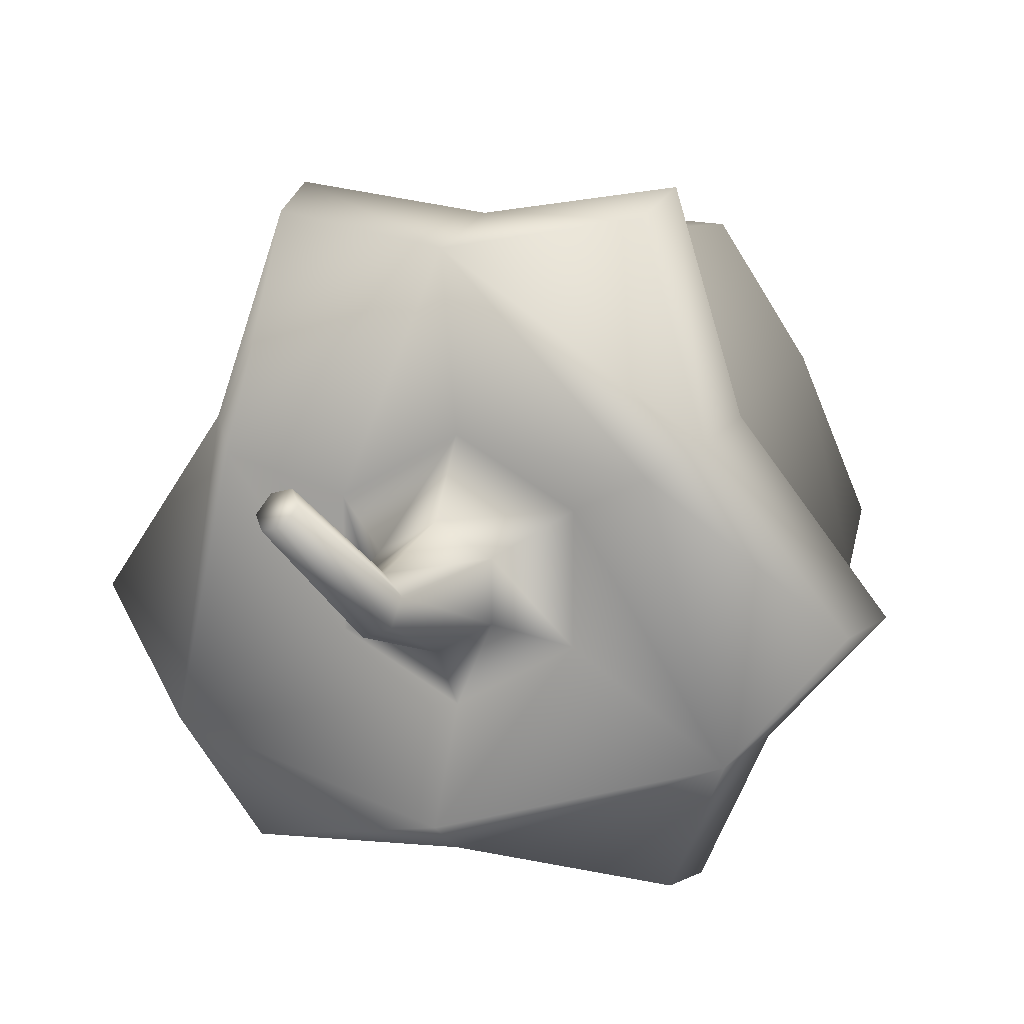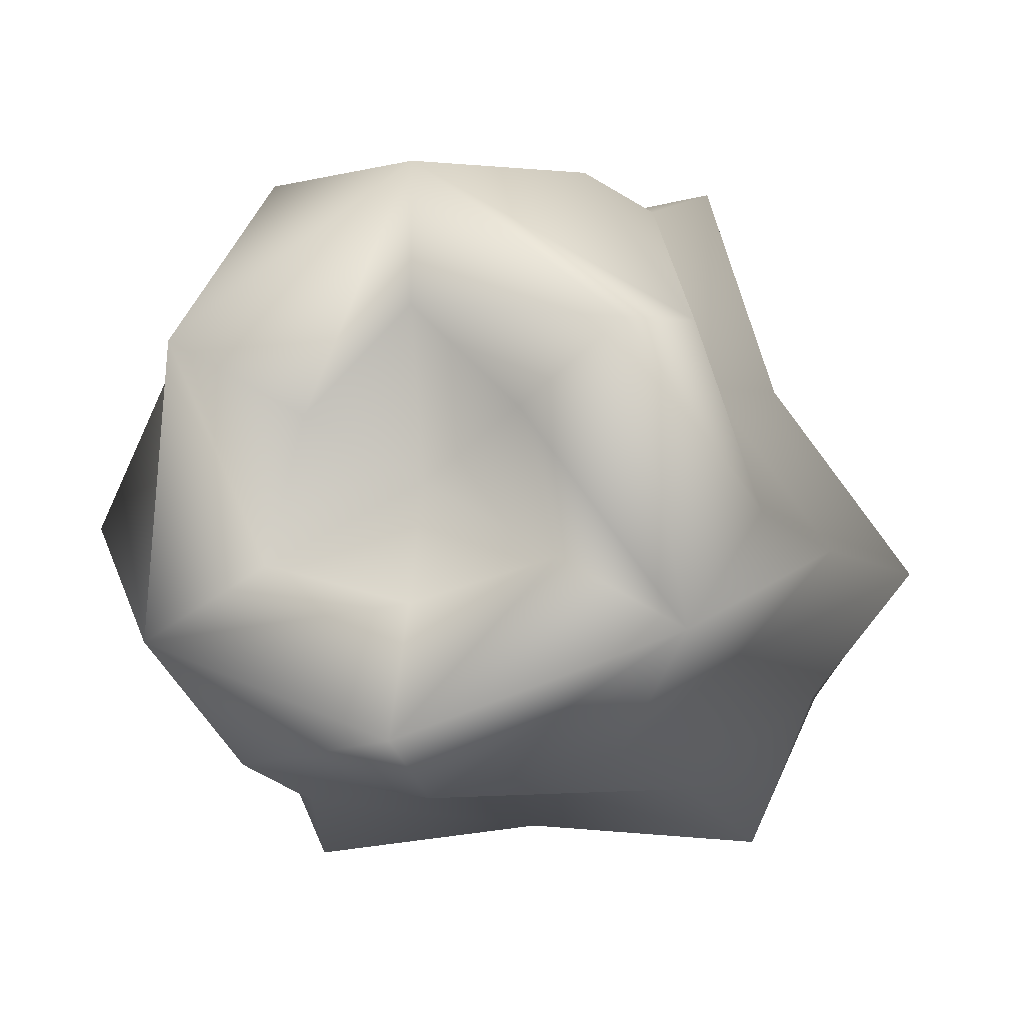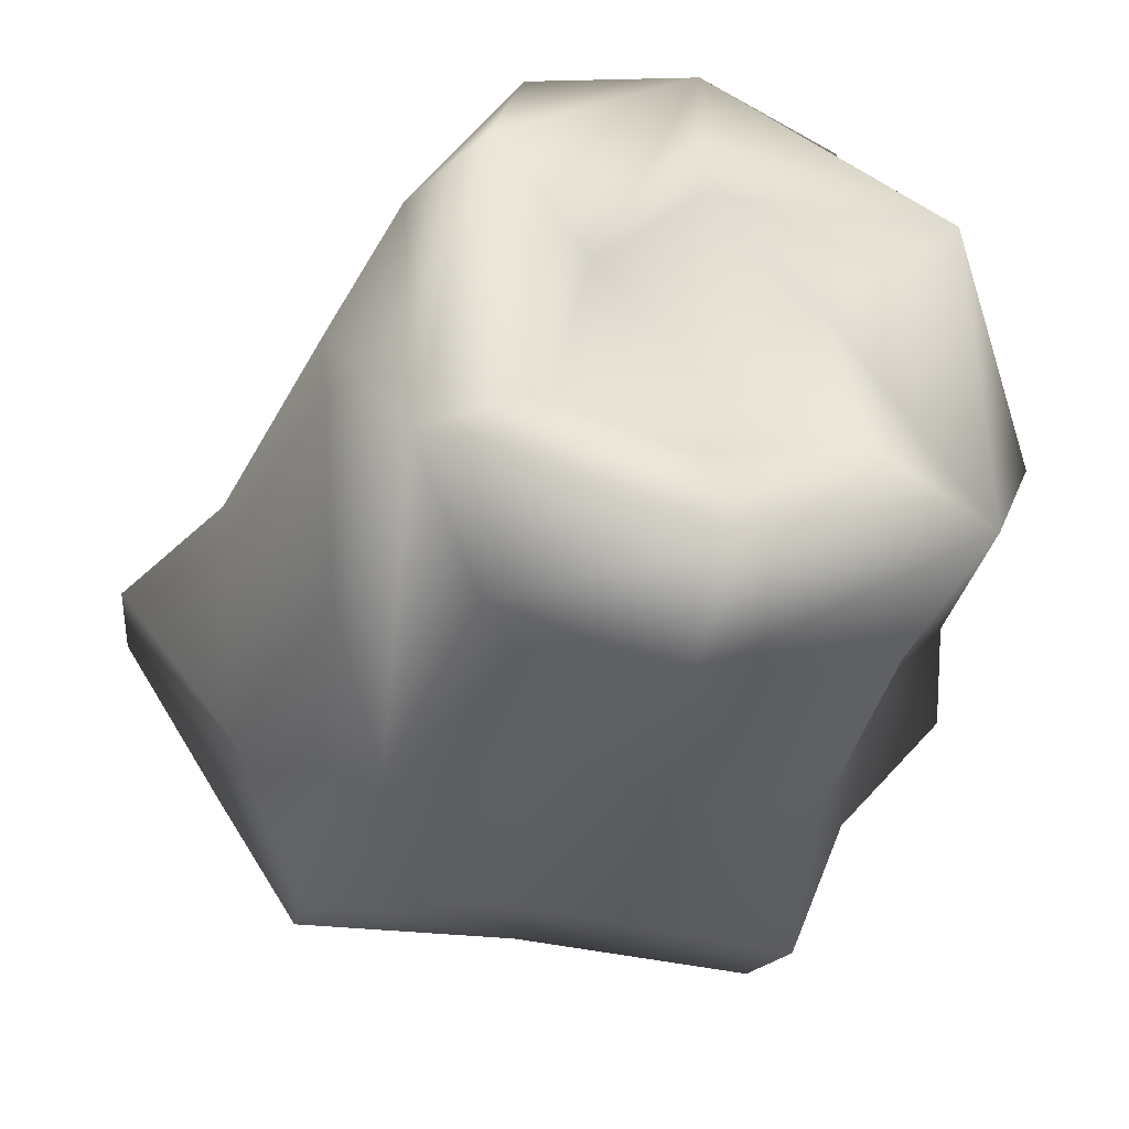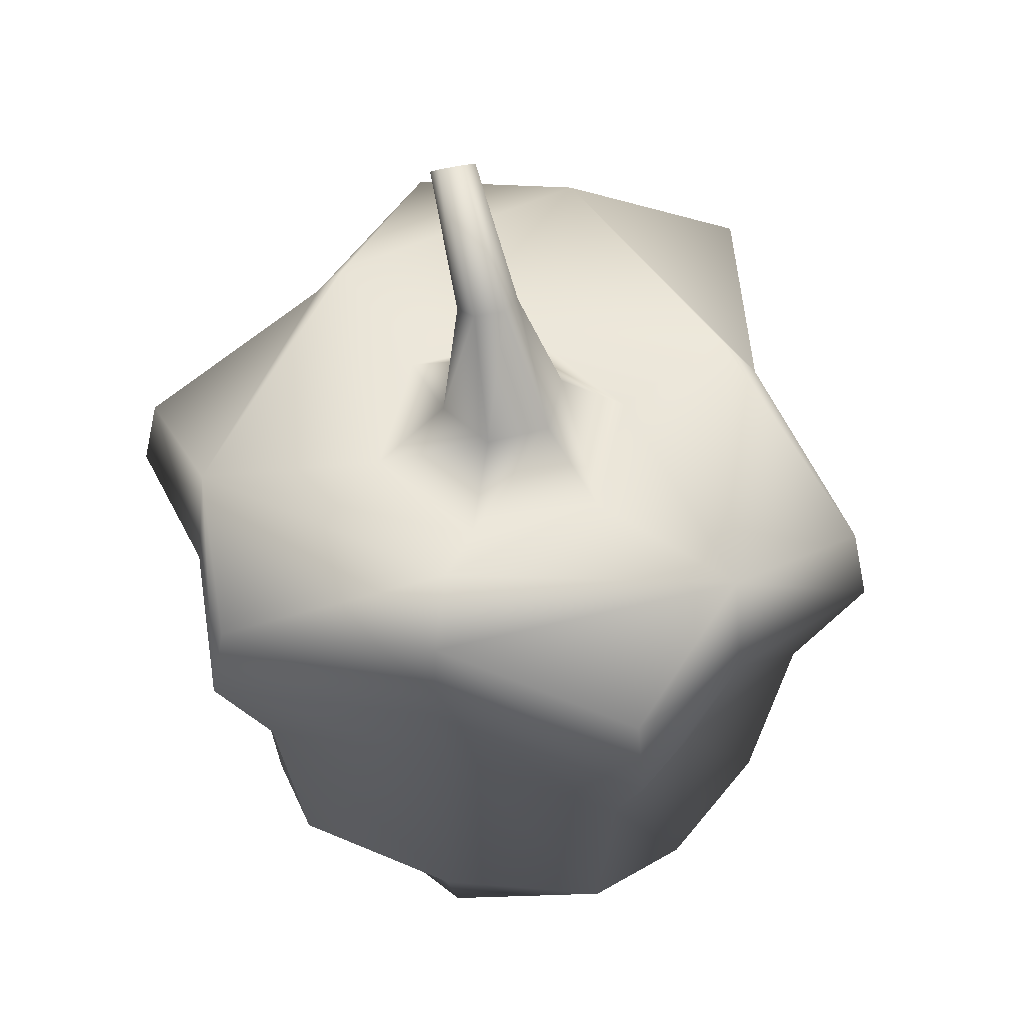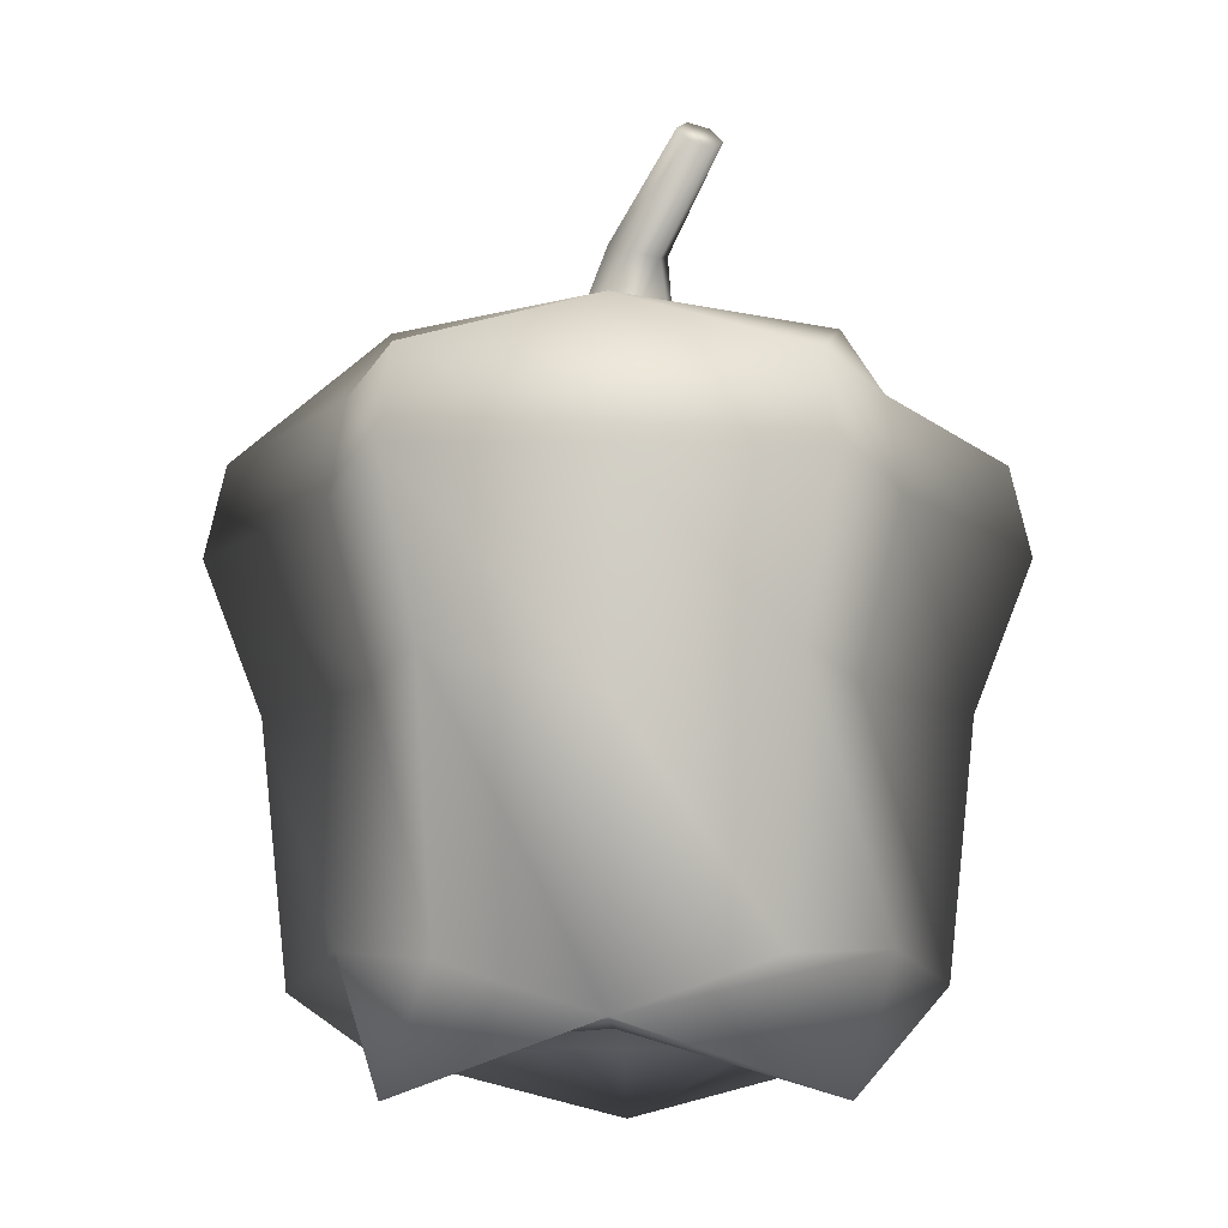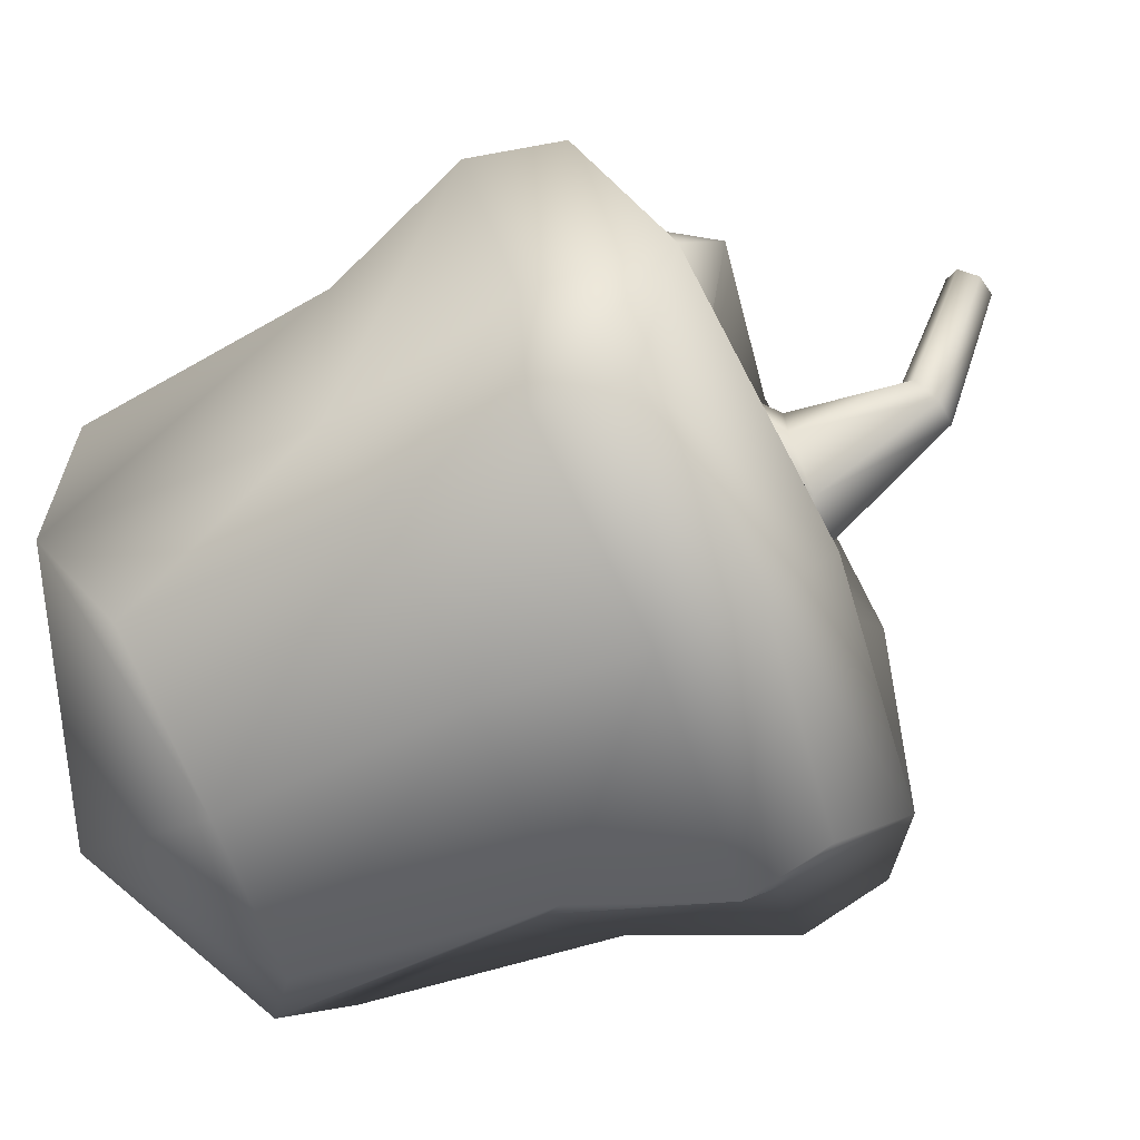
<metadata>
{"format":"obj","ext":"obj","renderer":"f3d","projection":"perspective","resolution":1024,"background":"white","views":[{"elev":13.0,"azim":-163.3,"up":"+Z"},{"elev":-8.1,"azim":13.9,"up":"+Z"},{"elev":-32.8,"azim":-16.8,"up":"+Z"},{"elev":54.4,"azim":-166.4,"up":"+Y"},{"elev":-12.3,"azim":1.9,"up":"+Y"},{"elev":-72.2,"azim":112.8,"up":"+Z"}]}
</metadata>
<code>
o Cylinder
v 0.005819 -0.0476 -0.03282
v 0.005819 0.05019 -0.03282
v 0.04047 -0.03914 -0.01952
v 0.04463 0.04618 -0.02192
v 0.03467 -0.0476 0.01715
v 0.03467 0.05019 0.01715
v 0.005819 -0.03914 0.04051
v 0.005819 0.04618 0.0453
v -0.02303 -0.0476 0.01715
v -0.02303 0.05019 0.01715
v -0.02884 -0.03914 -0.01952
v -0.03299 0.04618 -0.02192
v -0.01929 0.03894 0.04927
v -0.01463 -0.03254 0.04022
v -0.02839 -0.02957 0.02024
v -0.02839 0.04051 0.02024
v -0.03778 -0.03254 -0.003957
v -0.04771 0.03894 -0.00497
v 0.05817 0.03801 -0.005739
v 0.04845 -0.03179 -0.004583
v 0.04003 -0.02957 0.02024
v 0.04003 0.04051 0.02024
v 0.02647 -0.03179 0.03953
v 0.03118 0.03801 0.04843
v 0.005819 -0.02957 -0.03902
v 0.03075 -0.03105 -0.03364
v 0.03643 0.0371 -0.04141
v 0.005819 0.04051 -0.03902
v -0.02386 0.0371 -0.04265
v -0.01835 -0.03105 -0.03464
v 0.02219 0.03987 -0.008963
v 0.005819 0.03987 -0.01842
v 0.02219 0.03987 0.009942
v 0.005819 0.03987 0.01939
v -0.01055 0.03987 0.009942
v -0.01055 0.03987 -0.008963
v 0.04046 -0.001603 -0.01951
v 0.005819 -0.001603 0.04049
v -0.02882 -0.001603 -0.01951
v -0.01659 0.003908 0.04403
v -0.02472 0.003908 0.01812
v -0.04196 0.003908 -0.004383
v 0.05255 0.003908 -0.00507
v 0.03636 0.003908 0.01812
v 0.02845 0.003908 0.04328
v 0.005819 0.003908 -0.03477
v 0.03314 0.003908 -0.03691
v -0.02067 0.003908 -0.03801
v 0.005819 0.02674 -0.0412
v 0.04677 0.02693 -0.02316
v 0.005819 0.02693 0.04778
v -0.03513 0.02693 -0.02316
v -0.02067 0.02585 0.05197
v -0.03028 0.02674 0.02133
v -0.05067 0.02585 -0.005272
v 0.06106 0.02532 -0.006083
v 0.04192 0.02674 0.02133
v 0.03258 0.02532 0.05108
v 0.03812 0.02481 -0.04373
v -0.0255 0.02481 -0.04503
v 0.005819 -0.03916 -0.01552
v 0.02447 -0.03916 -0.01028
v 0.01968 -0.03916 0.008494
v 0.005819 -0.03916 0.02203
v -0.008044 -0.03916 0.008494
v -0.01283 -0.03916 -0.01028
v 0.01359 0.0491 -0.003996
v 0.005819 0.0491 -0.008482
v 0.01359 0.0491 0.004975
v 0.005819 0.0491 0.009461
v -0.00195 0.0491 0.004975
v -0.00195 0.0491 -0.003996
v 0.01238 0.06599 0.000732
v 0.009353 0.06793 -0.0016
v 0.01144 0.06443 0.004617
v 0.007455 0.06482 0.006169
v 0.004424 0.06677 0.003837
v 0.005373 0.06832 -4.7e-05
v 0.01993 0.07655 0.01556
v 0.01823 0.07891 0.0141
v 0.01858 0.07482 0.01795
v 0.01553 0.07544 0.01889
v 0.01383 0.0778 0.01744
v 0.01518 0.07954 0.01504
v 0.005819 -0.03294 0.00049
f 52 12 29 60
f 5 3 20 21
f 6 8 24 22
f 39 11 17 42
f 8 6 33 34
f 9 7 14 15
f 12 2 28 29
f 5 7 64 63
f 53 13 16 54
f 54 16 18 55
f 11 9 15 17
f 8 10 16 13
f 51 8 13 53
f 10 12 18 16
f 56 19 22 57
f 57 22 24 58
f 38 7 23 45
f 7 5 21 23
f 4 6 22 19
f 50 4 19 56
f 49 28 27 59
f 60 29 28 49
f 3 1 25 26
f 1 11 30 25
f 37 3 26 47
f 2 4 27 28
f 36 35 71 72
f 2 12 36 32
f 10 8 34 35
f 6 4 31 33
f 12 10 35 36
f 4 2 32 31
f 50 37 47 59
f 30 48 46 25
f 25 46 47 26
f 3 37 43 20
f 51 38 45 58
f 21 44 45 23
f 20 43 44 21
f 7 38 40 14
f 15 41 42 17
f 14 40 41 15
f 52 39 42 55
f 11 39 48 30
f 12 52 55 18
f 8 51 58 24
f 4 50 59 27
f 48 60 49 46
f 46 49 59 47
f 37 50 56 43
f 44 57 58 45
f 43 56 57 44
f 38 51 53 40
f 41 54 55 42
f 40 53 54 41
f 39 52 60 48
f 11 1 61 66
f 7 9 65 64
f 3 5 63 62
f 9 11 66 65
f 1 3 62 61
f 70 69 75 76
f 34 33 69 70
f 31 32 68 67
f 32 36 72 68
f 35 34 70 71
f 33 31 67 69
f 75 73 79 81
f 67 68 74 73
f 68 72 78 74
f 71 70 76 77
f 69 67 73 75
f 72 71 77 78
f 79 80 84 83 82 81
f 78 77 83 84
f 76 75 81 82
f 73 74 80 79
f 74 78 84 80
f 77 76 82 83
f 61 62 85
f 62 63 85
f 63 64 85
f 64 65 85
f 65 66 85
f 66 61 85

</code>
